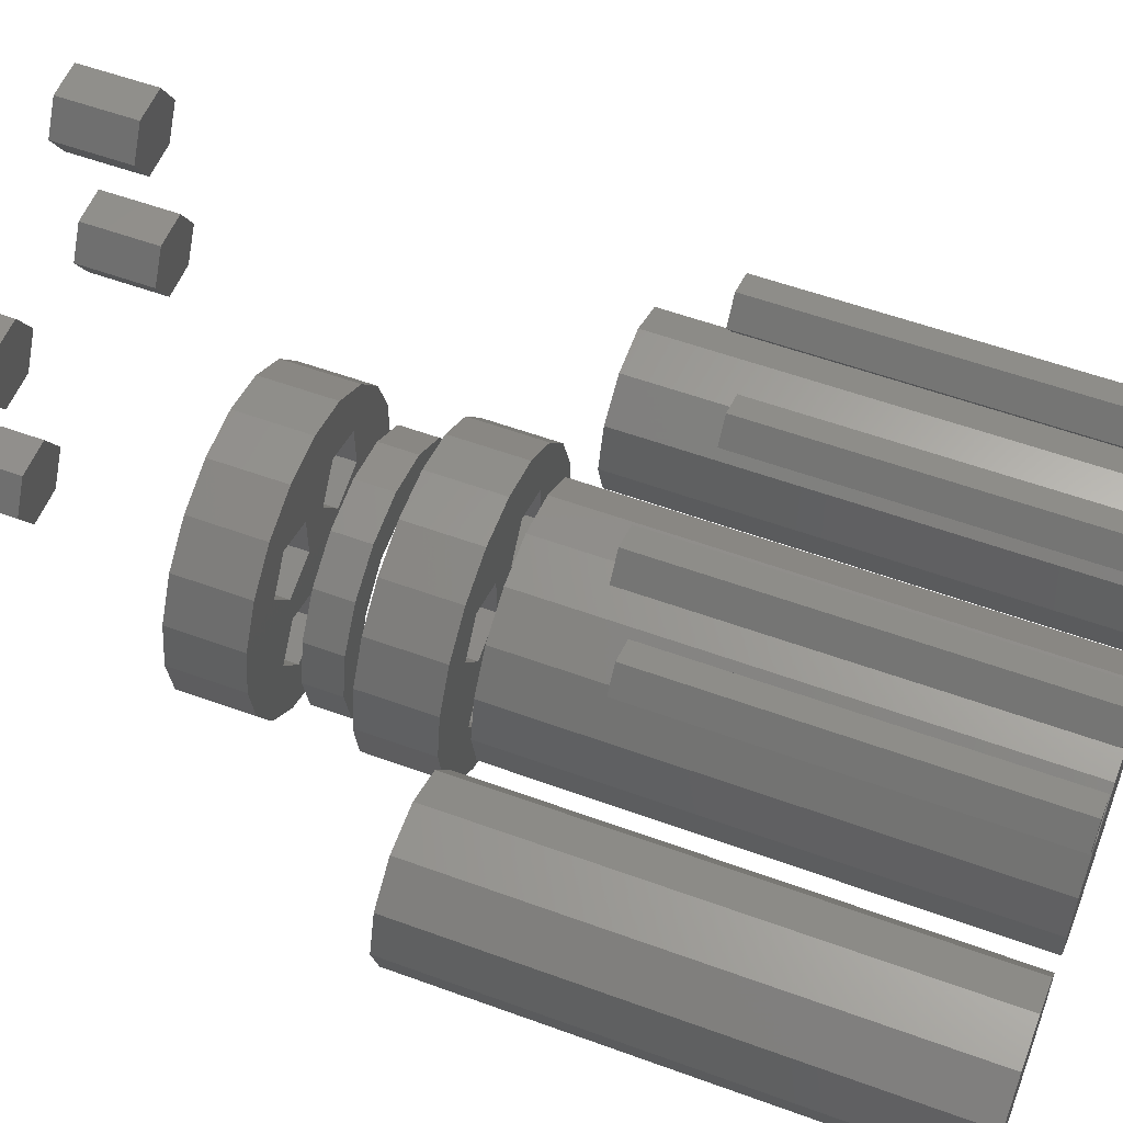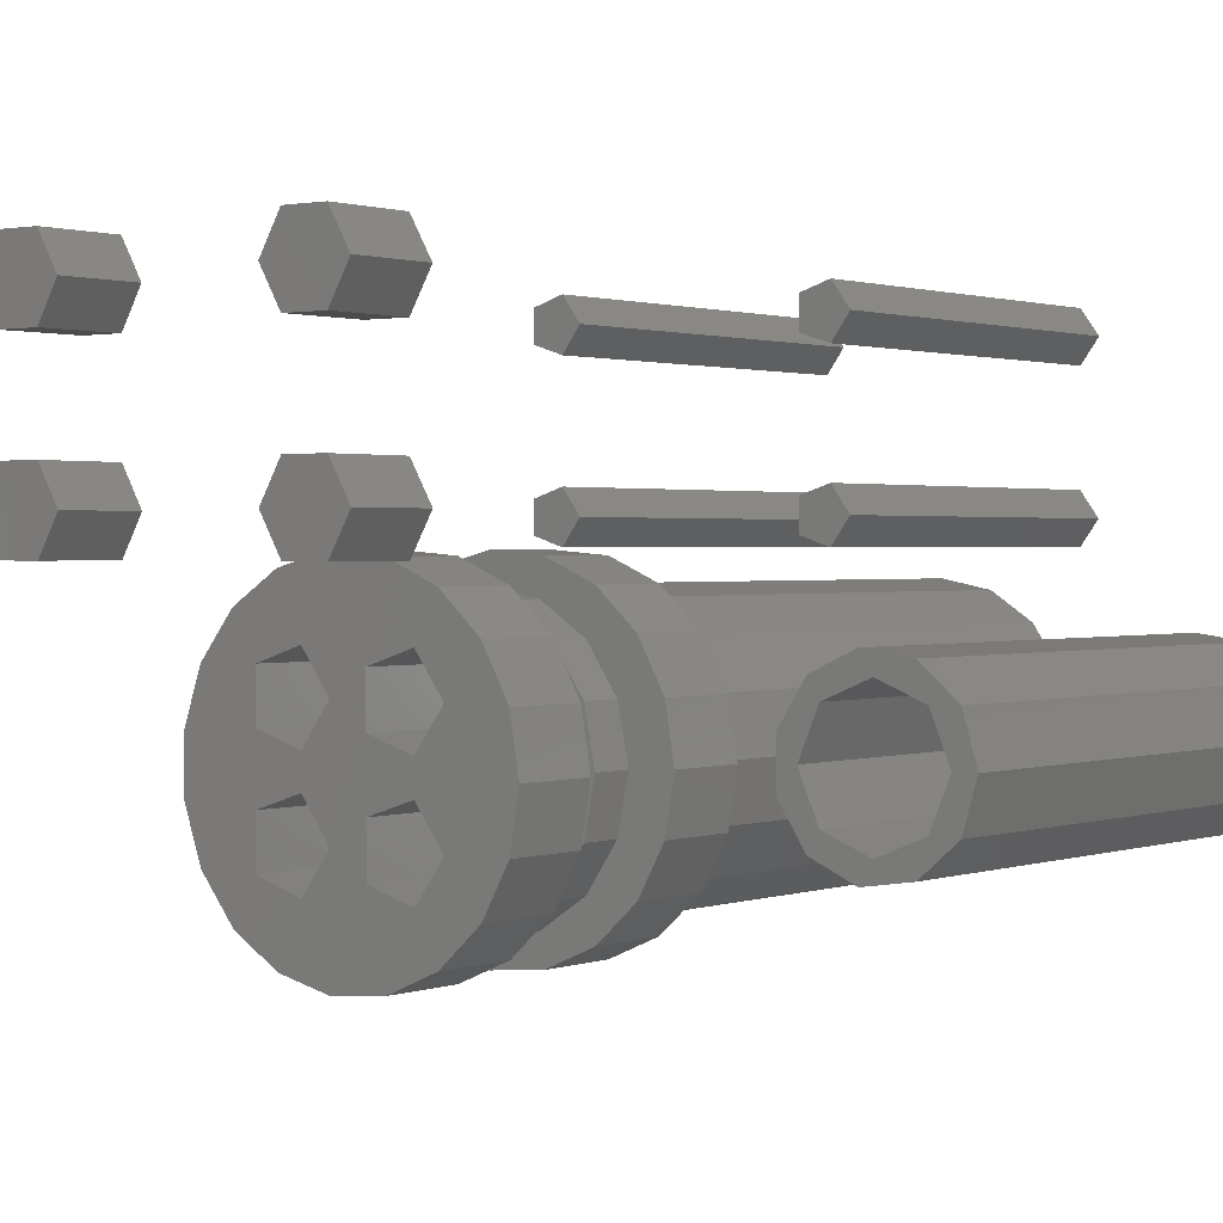
<metadata>
{"format":"stl","ext":"stl","renderer":"f3d","projection":"perspective","resolution":1024,"background":"white","views":[{"elev":55.5,"azim":111.1,"up":"+Y"},{"elev":1.1,"azim":37.1,"up":"+Y"}]}
</metadata>
<code>
# stl→obj: 406 verts, 792 faces
v -1.536 -3.427 10.75
v -3.214 -2.882 13.75
v -1.536 -3.427 13.75
v -3.214 -2.882 10.75
v -3.214 -1.118 10.75
v -1.536 -0.5734 13.75
v -3.214 -1.118 13.75
v -1.536 -0.5734 10.75
v -0.5 -2 10.75
v -0.5 -2 13.75
v -1.536 0.5734 10.75
v 0.7865 1.118 10.75
v -0.5 2 10.75
v -3.214 1.118 10.75
v -1.536 3.427 10.75
v 0.7865 2.882 10.75
v -0.4955 5.98 10.75
v -2.41 5.495 10.75
v -3.214 2.882 10.75
v -4.064 4.414 10.75
v -5.918 -0.9876 10.75
v -5.277 2.856 10.75
v -5.918 0.9876 10.75
v 2.464 0.5734 10.75
v 6 0 10.75
v 2.464 -0.5734 10.75
v 3.5 2 10.75
v 0.7865 -1.118 10.75
v 3.5 -2 10.75
v 5.675 -1.948 10.75
v 4.735 -3.685 10.75
v 5.675 1.948 10.75
v 2.464 -3.427 10.75
v 3.282 -5.023 10.75
v 1.473 -5.816 10.75
v 0.7865 -2.882 10.75
v -0.4955 -5.98 10.75
v 4.735 3.685 10.75
v 2.464 3.427 10.75
v 3.282 5.023 10.75
v 1.473 5.816 10.75
v -2.41 -5.495 10.75
v -5.277 -2.856 10.75
v -4.064 -4.414 10.75
v -3.214 1.118 13.75
v -1.536 0.5734 13.75
v -1.536 3.427 13.75
v -3.214 2.882 13.75
v -0.5 2 13.75
v 0.7865 -2.882 13.75
v 2.464 -3.427 13.75
v 2.464 -0.5734 13.75
v 0.7865 -1.118 13.75
v 3.5 -2 13.75
v 0.7865 1.118 13.75
v 2.464 0.5734 13.75
v 2.464 3.427 13.75
v 0.7865 2.882 13.75
v 3.5 2 13.75
v 5.675 1.948 13.75
v 4.735 3.685 13.75
v 6 0 13.75
v 3.282 5.023 13.75
v -5.277 2.856 13.75
v -5.918 0.9876 13.75
v 3.282 -5.023 13.75
v 1.473 -5.816 13.75
v -0.4955 -5.98 13.75
v -2.41 -5.495 13.75
v -4.064 -4.414 13.75
v -4.064 4.414 13.75
v -2.41 5.495 13.75
v 1.473 5.816 13.75
v -0.4955 5.98 13.75
v -5.918 -0.9876 13.75
v 4.735 -3.685 13.75
v 5.675 -1.948 13.75
v -5.277 -2.856 13.75
v -1.913 4.619 14.5
v -3.536 3.536 16
v -1.913 4.619 16
v -3.536 3.536 14.5
v 4.619 1.913 16
v 3.536 3.536 14.5
v 3.536 3.536 16
v 4.619 1.913 14.5
v 5 0 16
v 5 0 14.5
v -4.619 1.913 14.5
v -4.619 1.913 16
v -1.913 -4.619 14.5
v 0 -5 16
v -1.913 -4.619 16
v 0 -5 14.5
v 1.913 -4.619 16
v 1.913 -4.619 14.5
v 3.536 -3.536 16
v 3.536 -3.536 14.5
v 4.619 -1.913 14.5
v 4.619 -1.913 16
v -5 0 14.5
v -5 0 16
v 3.5 0 14.5
v 2.944 -1.892 14.5
v 2.944 1.892 14.5
v 1.454 -3.184 14.5
v -0.4981 -3.464 14.5
v -2.292 -2.645 14.5
v -3.536 -3.536 14.5
v -4.619 -1.913 14.5
v -3.358 -0.9861 14.5
v 1.454 3.184 14.5
v 1.913 4.619 14.5
v 0 5 14.5
v -0.4981 3.464 14.5
v -2.292 2.645 14.5
v -3.358 0.9861 14.5
v 0 5 16
v 1.913 4.619 16
v -4.619 -1.913 16
v -3.536 -3.536 16
v 3.5 0 16
v 2.944 1.892 16
v 2.944 -1.892 16
v 1.454 3.184 16
v -0.4981 3.464 16
v -2.292 2.645 16
v -3.358 0.9861 16
v 1.454 -3.184 16
v -0.4981 -3.464 16
v -2.292 -2.645 16
v -3.358 -0.9861 16
v -1.536 -3.427 17.5
v -3.214 -2.882 20.5
v -1.536 -3.427 20.5
v -3.214 -2.882 17.5
v -3.214 -1.118 17.5
v -1.536 -0.5734 20.5
v -3.214 -1.118 20.5
v -1.536 -0.5734 17.5
v -0.5 -2 17.5
v -0.5 -2 20.5
v -1.536 0.5734 17.5
v 0.7865 1.118 17.5
v -0.5 2 17.5
v -3.214 1.118 17.5
v -1.536 3.427 17.5
v 0.7865 2.882 17.5
v -0.4955 5.98 17.5
v -2.41 5.495 17.5
v -3.214 2.882 17.5
v -4.064 4.414 17.5
v -5.918 -0.9876 17.5
v -5.277 2.856 17.5
v -5.918 0.9876 17.5
v 2.464 0.5734 17.5
v 6 0 17.5
v 2.464 -0.5734 17.5
v 3.5 2 17.5
v 0.7865 -1.118 17.5
v 3.5 -2 17.5
v 5.675 -1.948 17.5
v 4.735 -3.685 17.5
v 5.675 1.948 17.5
v 2.464 -3.427 17.5
v 3.282 -5.023 17.5
v 1.473 -5.816 17.5
v 0.7865 -2.882 17.5
v -0.4955 -5.98 17.5
v 4.735 3.685 17.5
v 2.464 3.427 17.5
v 3.282 5.023 17.5
v 1.473 5.816 17.5
v -2.41 -5.495 17.5
v -5.277 -2.856 17.5
v -4.064 -4.414 17.5
v -3.214 1.118 20.5
v -1.536 0.5734 20.5
v -1.536 3.427 20.5
v -3.214 2.882 20.5
v -0.5 2 20.5
v 0.7865 -2.882 20.5
v 2.464 -3.427 20.5
v 2.464 -0.5734 20.5
v 0.7865 -1.118 20.5
v 3.5 -2 20.5
v 0.7865 1.118 20.5
v 2.464 0.5734 20.5
v 2.464 3.427 20.5
v 0.7865 2.882 20.5
v 3.5 2 20.5
v 5.675 1.948 20.5
v 4.735 3.685 20.5
v 6 0 20.5
v 3.282 5.023 20.5
v -5.277 2.856 20.5
v -5.918 0.9876 20.5
v 3.282 -5.023 20.5
v 1.473 -5.816 20.5
v -0.4955 -5.98 20.5
v -2.41 -5.495 20.5
v -4.064 -4.414 20.5
v -4.064 4.414 20.5
v -2.41 5.495 20.5
v 1.473 5.816 20.5
v -0.4955 5.98 20.5
v -5.918 -0.9876 20.5
v 4.735 -3.685 20.5
v 5.675 -1.948 20.5
v -5.277 -2.856 20.5
v 7.817 -2.519 -10
v 6.802 -0.9391 10
v 6.802 -0.9391 -10
v 7.817 -2.519 10
v 12.8 1.802 -10
v 11.38 3.032 10
v 12.8 1.802 10
v 11.38 3.032 -10
v 13.33 0 10
v 13.33 0 -10
v 12.5 0 10
v 12.8 -1.802 10
v 11.77 1.768 10
v 10 2.5 10
v 9.526 3.299 10
v 8.232 1.768 10
v 7.817 2.519 10
v 6.802 0.9391 10
v 7.5 0 10
v 11.77 -1.768 10
v 11.38 -3.032 10
v 10 -2.5 10
v 9.526 -3.299 10
v 8.232 -1.768 10
v 11.38 -3.032 -10
v 12.8 -1.802 -10
v 9.526 -3.299 -10
v 9.526 3.299 -10
v 7.817 2.519 -10
v 6.802 0.9391 -10
v 7.5 0 -3.333
v 8.232 -1.768 -3.333
v 10 2.5 -3.333
v 11.77 1.768 -3.333
v 12.5 0 -3.333
v 11.77 -1.768 -3.333
v 10 -2.5 -3.333
v 8.232 1.768 -3.333
v -12.18 -2.519 -10
v -13.2 -0.9391 10
v -13.2 -0.9391 -10
v -12.18 -2.519 10
v -7.196 1.802 -10
v -8.615 3.032 10
v -7.196 1.802 10
v -8.615 3.032 -10
v -6.667 0 10
v -6.667 0 -10
v -7.5 0 10
v -7.196 -1.802 10
v -8.232 1.768 10
v -10 2.5 10
v -10.47 3.299 10
v -11.77 1.768 10
v -12.18 2.519 10
v -13.2 0.9391 10
v -12.5 0 10
v -8.232 -1.768 10
v -8.615 -3.032 10
v -10 -2.5 10
v -10.47 -3.299 10
v -11.77 -1.768 10
v -8.615 -3.032 -10
v -7.196 -1.802 -10
v -10.47 -3.299 -10
v -10.47 3.299 -10
v -12.18 2.519 -10
v -13.2 0.9391 -10
v -12.5 0 -3.333
v -11.77 -1.768 -3.333
v -10 2.5 -3.333
v -8.232 1.768 -3.333
v -7.5 0 -3.333
v -8.232 -1.768 -3.333
v -10 -2.5 -3.333
v -11.77 1.768 -3.333
v -1.913 4.619 -10
v -3.536 3.536 10
v -1.913 4.619 10
v -3.536 3.536 -10
v 4.619 1.913 10
v 3.536 3.536 -10
v 3.536 3.536 10
v 4.619 1.913 -10
v 5 0 10
v 5 0 -10
v -4.619 1.913 -10
v -4.619 1.913 10
v -1.913 -4.619 -10
v 0 -5 10
v -1.913 -4.619 10
v 0 -5 -10
v 1.913 -4.619 10
v 1.913 -4.619 -10
v 3.536 -3.536 10
v 3.536 -3.536 -10
v 4.619 -1.913 -10
v 4.619 -1.913 10
v -5 0 -10
v -5 0 10
v 1.913 4.619 -10
v 0 5 -10
v -3.536 -3.536 -10
v -4.619 -1.913 -10
v 0 5 10
v 1.913 4.619 10
v -4.619 -1.913 10
v -3.536 -3.536 10
v -4.25 8.299 24.5
v -5.75 8.299 27.5
v -4.25 8.299 27.5
v -5.75 8.299 24.5
v -3.5 7 27.5
v -3.5 7 24.5
v -6.5 7 24.5
v -6.5 7 27.5
v -5.75 5.701 24.5
v -5.75 5.701 27.5
v -4.25 5.701 27.5
v -4.25 5.701 24.5
v -5.809 6.412 -10
v -4.691 6.049 5
v -5.809 6.412 5
v -4.691 6.049 -10
v -4.691 7.951 5
v -4 7 5
v -5.809 7.588 5
v -4.691 7.951 -10
v -5.809 7.588 -10
v -4 7 -10
v -4.25 14.3 24.5
v -5.75 14.3 27.5
v -4.25 14.3 27.5
v -5.75 14.3 24.5
v -3.5 13 27.5
v -3.5 13 24.5
v -6.5 13 24.5
v -6.5 13 27.5
v -5.75 11.7 24.5
v -5.75 11.7 27.5
v -4.25 11.7 27.5
v -4.25 11.7 24.5
v -5.809 12.41 -10
v -4.691 12.05 5
v -5.809 12.41 5
v -4.691 12.05 -10
v -4.691 13.95 5
v -4 13 5
v -5.809 13.59 5
v -4.691 13.95 -10
v -5.809 13.59 -10
v -4 13 -10
v 4.25 5.701 24.5
v 5.75 5.701 27.5
v 4.25 5.701 27.5
v 5.75 5.701 24.5
v 5.75 8.299 24.5
v 4.25 8.299 27.5
v 5.75 8.299 27.5
v 4.25 8.299 24.5
v 6.5 7 27.5
v 6.5 7 24.5
v 3.5 7 24.5
v 3.5 7 27.5
v 4.191 6.412 -10
v 5.309 6.049 5
v 4.191 6.412 5
v 5.309 6.049 -10
v 5.309 7.951 -10
v 4.191 7.588 5
v 5.309 7.951 5
v 4.191 7.588 -10
v 6 7 5
v 6 7 -10
v 4.25 11.7 24.5
v 5.75 11.7 27.5
v 4.25 11.7 27.5
v 5.75 11.7 24.5
v 5.75 14.3 24.5
v 4.25 14.3 27.5
v 5.75 14.3 27.5
v 4.25 14.3 24.5
v 6.5 13 27.5
v 6.5 13 24.5
v 3.5 13 24.5
v 3.5 13 27.5
v 4.191 12.41 -10
v 5.309 12.05 5
v 4.191 12.41 5
v 5.309 12.05 -10
v 5.309 13.95 -10
v 4.191 13.59 5
v 5.309 13.95 5
v 4.191 13.59 -10
v 6 13 5
v 6 13 -10
f 1 2 3
f 2 1 4
f 5 6 7
f 6 5 8
f 9 6 8
f 6 9 10
f 2 5 7
f 5 2 4
f 1 10 9
f 10 1 3
f 11 12 8
f 12 11 13
f 5 11 8
f 11 5 14
f 15 16 13
f 16 15 17
f 15 18 17
f 19 18 15
f 19 20 18
f 14 20 19
f 5 21 14
f 14 22 20
f 23 14 21
f 14 23 22
f 24 25 26
f 25 24 27
f 28 24 26
f 24 28 12
f 29 25 30
f 29 30 31
f 26 25 29
f 25 27 32
f 33 31 34
f 31 33 29
f 35 33 34
f 35 36 33
f 9 28 36
f 8 28 9
f 1 36 37
f 37 36 35
f 32 27 38
f 39 38 27
f 38 39 40
f 39 41 40
f 16 41 39
f 16 17 41
f 28 8 12
f 12 13 16
f 36 1 9
f 42 1 37
f 42 4 1
f 43 4 44
f 4 43 5
f 21 5 43
f 44 4 42
f 11 45 46
f 45 11 14
f 19 47 48
f 47 19 15
f 13 47 15
f 47 13 49
f 45 19 48
f 19 45 14
f 11 49 13
f 49 11 46
f 33 50 51
f 50 33 36
f 28 52 53
f 52 28 26
f 29 52 26
f 52 29 54
f 50 28 53
f 28 50 36
f 33 54 29
f 54 33 51
f 24 55 56
f 55 24 12
f 16 57 58
f 57 16 39
f 27 57 39
f 57 27 59
f 55 16 58
f 16 55 12
f 24 59 27
f 59 24 56
f 60 38 61
f 38 60 32
f 62 32 60
f 32 62 25
f 38 63 61
f 63 38 40
f 23 64 22
f 64 23 65
f 35 66 67
f 66 35 34
f 42 68 69
f 68 42 37
f 44 69 70
f 69 44 42
f 18 71 72
f 71 18 20
f 40 73 63
f 73 40 41
f 41 74 73
f 74 41 17
f 17 72 74
f 72 17 18
f 21 65 23
f 65 21 75
f 34 76 66
f 76 34 31
f 77 25 62
f 25 77 30
f 43 75 21
f 75 43 78
f 6 53 46
f 53 6 10
f 45 6 46
f 6 45 7
f 3 50 10
f 50 3 68
f 3 69 68
f 2 69 3
f 2 70 69
f 7 70 2
f 45 65 7
f 7 78 70
f 75 7 65
f 7 75 78
f 52 62 56
f 62 52 54
f 55 52 56
f 52 55 53
f 59 62 60
f 59 60 61
f 56 62 59
f 62 54 77
f 57 61 63
f 61 57 59
f 73 57 63
f 73 58 57
f 49 55 58
f 46 55 49
f 47 58 74
f 74 58 73
f 77 54 76
f 51 76 54
f 76 51 66
f 51 67 66
f 50 67 51
f 50 68 67
f 55 46 53
f 53 10 50
f 58 47 49
f 72 47 74
f 72 48 47
f 64 48 71
f 48 64 45
f 65 45 64
f 71 48 72
f 44 78 43
f 78 44 70
f 76 30 77
f 30 76 31
f 22 71 20
f 71 22 64
f 37 67 68
f 67 37 35
f 79 80 81
f 80 79 82
f 83 84 85
f 84 83 86
f 87 86 83
f 86 87 88
f 89 80 82
f 80 89 90
f 91 92 93
f 92 91 94
f 94 95 92
f 95 94 96
f 96 97 95
f 97 96 98
f 97 99 100
f 99 97 98
f 101 90 89
f 90 101 102
f 100 88 87
f 88 100 99
f 103 88 99
f 104 99 98
f 88 103 86
f 105 86 103
f 99 104 103
f 106 98 96
f 98 106 104
f 94 106 96
f 94 107 106
f 91 107 94
f 91 108 107
f 109 108 91
f 108 110 111
f 110 108 109
f 86 105 84
f 112 84 105
f 84 112 113
f 112 114 113
f 115 114 112
f 115 79 114
f 116 79 115
f 89 116 117
f 116 82 79
f 101 111 110
f 111 101 117
f 116 89 82
f 117 101 89
f 114 81 118
f 81 114 79
f 113 118 119
f 118 113 114
f 84 119 85
f 119 84 113
f 109 120 110
f 120 109 121
f 122 87 83
f 123 83 85
f 87 122 100
f 124 100 122
f 83 123 122
f 125 85 119
f 85 125 123
f 118 125 119
f 118 126 125
f 81 126 118
f 81 127 126
f 80 127 81
f 127 90 128
f 90 127 80
f 100 124 97
f 129 97 124
f 97 129 95
f 129 92 95
f 130 92 129
f 130 93 92
f 131 93 130
f 120 131 132
f 131 121 93
f 102 128 90
f 128 102 132
f 131 120 121
f 132 102 120
f 110 102 101
f 102 110 120
f 109 93 121
f 93 109 91
f 112 123 125
f 123 112 105
f 103 123 105
f 123 103 122
f 115 125 126
f 125 115 112
f 116 126 127
f 126 116 115
f 132 117 128
f 117 132 111
f 106 130 129
f 130 106 107
f 104 129 124
f 129 104 106
f 131 111 132
f 111 131 108
f 104 122 103
f 122 104 124
f 128 116 127
f 116 128 117
f 107 131 130
f 131 107 108
f 133 134 135
f 134 133 136
f 137 138 139
f 138 137 140
f 141 138 140
f 138 141 142
f 134 137 139
f 137 134 136
f 133 142 141
f 142 133 135
f 143 144 140
f 144 143 145
f 137 143 140
f 143 137 146
f 147 148 145
f 148 147 149
f 147 150 149
f 151 150 147
f 151 152 150
f 146 152 151
f 137 153 146
f 146 154 152
f 155 146 153
f 146 155 154
f 156 157 158
f 157 156 159
f 160 156 158
f 156 160 144
f 161 157 162
f 161 162 163
f 158 157 161
f 157 159 164
f 165 163 166
f 163 165 161
f 167 165 166
f 167 168 165
f 141 160 168
f 140 160 141
f 133 168 169
f 169 168 167
f 164 159 170
f 171 170 159
f 170 171 172
f 171 173 172
f 148 173 171
f 148 149 173
f 160 140 144
f 144 145 148
f 168 133 141
f 174 133 169
f 174 136 133
f 175 136 176
f 136 175 137
f 153 137 175
f 176 136 174
f 143 177 178
f 177 143 146
f 151 179 180
f 179 151 147
f 145 179 147
f 179 145 181
f 177 151 180
f 151 177 146
f 143 181 145
f 181 143 178
f 165 182 183
f 182 165 168
f 160 184 185
f 184 160 158
f 161 184 158
f 184 161 186
f 182 160 185
f 160 182 168
f 165 186 161
f 186 165 183
f 156 187 188
f 187 156 144
f 148 189 190
f 189 148 171
f 159 189 171
f 189 159 191
f 187 148 190
f 148 187 144
f 156 191 159
f 191 156 188
f 192 170 193
f 170 192 164
f 194 164 192
f 164 194 157
f 170 195 193
f 195 170 172
f 155 196 154
f 196 155 197
f 167 198 199
f 198 167 166
f 174 200 201
f 200 174 169
f 176 201 202
f 201 176 174
f 150 203 204
f 203 150 152
f 172 205 195
f 205 172 173
f 173 206 205
f 206 173 149
f 149 204 206
f 204 149 150
f 153 197 155
f 197 153 207
f 166 208 198
f 208 166 163
f 209 157 194
f 157 209 162
f 175 207 153
f 207 175 210
f 138 185 178
f 185 138 142
f 177 138 178
f 138 177 139
f 135 182 142
f 182 135 200
f 135 201 200
f 134 201 135
f 134 202 201
f 139 202 134
f 177 197 139
f 139 210 202
f 207 139 197
f 139 207 210
f 184 194 188
f 194 184 186
f 187 184 188
f 184 187 185
f 191 194 192
f 191 192 193
f 188 194 191
f 194 186 209
f 189 193 195
f 193 189 191
f 205 189 195
f 205 190 189
f 181 187 190
f 178 187 181
f 179 190 206
f 206 190 205
f 209 186 208
f 183 208 186
f 208 183 198
f 183 199 198
f 182 199 183
f 182 200 199
f 187 178 185
f 185 142 182
f 190 179 181
f 204 179 206
f 204 180 179
f 196 180 203
f 180 196 177
f 197 177 196
f 203 180 204
f 176 210 175
f 210 176 202
f 208 162 209
f 162 208 163
f 154 203 152
f 203 154 196
f 169 199 200
f 199 169 167
f 211 212 213
f 212 211 214
f 215 216 217
f 216 215 218
f 219 215 217
f 215 219 220
f 221 219 217
f 219 221 222
f 217 223 221
f 216 223 217
f 216 224 223
f 225 224 216
f 225 226 224
f 227 226 225
f 228 226 227
f 226 228 229
f 230 222 221
f 230 231 222
f 232 231 230
f 232 233 231
f 234 233 232
f 234 214 233
f 212 234 229
f 212 229 228
f 234 212 214
f 235 222 231
f 222 235 236
f 236 215 220
f 235 215 236
f 235 218 215
f 237 218 235
f 237 238 218
f 211 238 237
f 211 239 238
f 213 239 211
f 239 213 240
f 240 227 239
f 227 240 228
f 222 220 219
f 220 222 236
f 218 225 216
f 225 218 238
f 213 228 240
f 228 213 212
f 211 233 214
f 233 211 237
f 237 231 233
f 231 237 235
f 238 227 225
f 227 238 239
f 234 241 229
f 241 234 242
f 243 223 224
f 223 243 244
f 245 223 244
f 223 245 221
f 246 221 245
f 221 246 230
f 247 234 232
f 234 247 242
f 229 248 226
f 248 229 241
f 246 232 230
f 232 246 247
f 248 224 226
f 224 248 243
f 244 246 245
f 243 246 244
f 243 247 246
f 248 247 243
f 248 242 247
f 242 248 241
f 249 250 251
f 250 249 252
f 253 254 255
f 254 253 256
f 257 253 255
f 253 257 258
f 259 257 255
f 257 259 260
f 255 261 259
f 254 261 255
f 254 262 261
f 263 262 254
f 263 264 262
f 265 264 263
f 266 264 265
f 264 266 267
f 268 260 259
f 268 269 260
f 270 269 268
f 270 271 269
f 272 271 270
f 272 252 271
f 250 272 267
f 250 267 266
f 272 250 252
f 273 260 269
f 260 273 274
f 274 253 258
f 273 253 274
f 273 256 253
f 275 256 273
f 275 276 256
f 249 276 275
f 249 277 276
f 251 277 249
f 277 251 278
f 278 265 277
f 265 278 266
f 260 258 257
f 258 260 274
f 256 263 254
f 263 256 276
f 251 266 278
f 266 251 250
f 249 271 252
f 271 249 275
f 275 269 271
f 269 275 273
f 276 265 263
f 265 276 277
f 272 279 267
f 279 272 280
f 281 261 262
f 261 281 282
f 283 261 282
f 261 283 259
f 284 259 283
f 259 284 268
f 285 272 270
f 272 285 280
f 267 286 264
f 286 267 279
f 284 270 268
f 270 284 285
f 286 262 264
f 262 286 281
f 282 284 283
f 281 284 282
f 281 285 284
f 286 285 281
f 286 280 285
f 280 286 279
f 287 288 289
f 288 287 290
f 291 292 293
f 292 291 294
f 295 294 291
f 294 295 296
f 297 288 290
f 288 297 298
f 299 300 301
f 300 299 302
f 302 303 300
f 303 302 304
f 304 305 303
f 305 304 306
f 305 307 308
f 307 305 306
f 309 298 297
f 298 309 310
f 308 296 295
f 296 308 307
f 307 294 296
f 306 294 307
f 306 292 294
f 304 292 306
f 304 311 292
f 302 311 304
f 302 312 311
f 299 312 302
f 299 287 312
f 313 287 299
f 313 290 287
f 314 290 313
f 314 297 290
f 297 314 309
f 312 289 315
f 289 312 287
f 311 315 316
f 315 311 312
f 292 316 293
f 316 292 311
f 313 317 314
f 317 313 318
f 291 308 295
f 293 308 291
f 293 305 308
f 316 305 293
f 316 303 305
f 315 303 316
f 315 300 303
f 289 300 315
f 289 301 300
f 288 301 289
f 288 318 301
f 298 318 288
f 298 317 318
f 317 298 310
f 314 310 309
f 310 314 317
f 313 301 318
f 301 313 299
f 319 320 321
f 320 319 322
f 323 319 321
f 319 323 324
f 325 320 322
f 320 325 326
f 327 326 325
f 326 327 328
f 321 329 323
f 320 329 321
f 320 328 329
f 328 320 326
f 327 329 328
f 329 327 330
f 329 324 323
f 324 329 330
f 330 319 324
f 327 319 330
f 327 322 319
f 322 327 325
f 331 332 333
f 332 331 334
f 335 332 336
f 337 332 335
f 332 337 333
f 338 337 335
f 337 338 339
f 336 338 335
f 338 336 340
f 331 337 339
f 337 331 333
f 332 340 336
f 340 332 334
f 334 338 340
f 331 338 334
f 338 331 339
f 341 342 343
f 342 341 344
f 345 341 343
f 341 345 346
f 347 342 344
f 342 347 348
f 349 348 347
f 348 349 350
f 343 351 345
f 342 351 343
f 342 350 351
f 350 342 348
f 349 351 350
f 351 349 352
f 351 346 345
f 346 351 352
f 352 341 346
f 349 341 352
f 349 344 341
f 344 349 347
f 353 354 355
f 354 353 356
f 357 354 358
f 359 354 357
f 354 359 355
f 360 359 357
f 359 360 361
f 358 360 357
f 360 358 362
f 353 359 361
f 359 353 355
f 354 362 358
f 362 354 356
f 356 360 362
f 353 360 356
f 360 353 361
f 363 364 365
f 364 363 366
f 367 368 369
f 368 367 370
f 371 367 369
f 367 371 372
f 373 368 370
f 368 373 374
f 363 374 373
f 374 363 365
f 366 367 372
f 363 367 366
f 363 370 367
f 370 363 373
f 369 364 371
f 368 364 369
f 368 365 364
f 365 368 374
f 364 372 371
f 372 364 366
f 375 376 377
f 376 375 378
f 379 380 381
f 380 379 382
f 383 379 381
f 379 383 384
f 375 380 382
f 380 375 377
f 381 376 383
f 380 376 381
f 376 380 377
f 376 384 383
f 384 376 378
f 378 379 384
f 375 379 378
f 379 375 382
f 385 386 387
f 386 385 388
f 389 390 391
f 390 389 392
f 393 389 391
f 389 393 394
f 395 390 392
f 390 395 396
f 385 396 395
f 396 385 387
f 388 389 394
f 385 389 388
f 385 392 389
f 392 385 395
f 391 386 393
f 390 386 391
f 390 387 386
f 387 390 396
f 386 394 393
f 394 386 388
f 397 398 399
f 398 397 400
f 401 402 403
f 402 401 404
f 405 401 403
f 401 405 406
f 397 402 404
f 402 397 399
f 403 398 405
f 402 398 403
f 398 402 399
f 398 406 405
f 406 398 400
f 400 401 406
f 397 401 400
f 401 397 404

</code>
